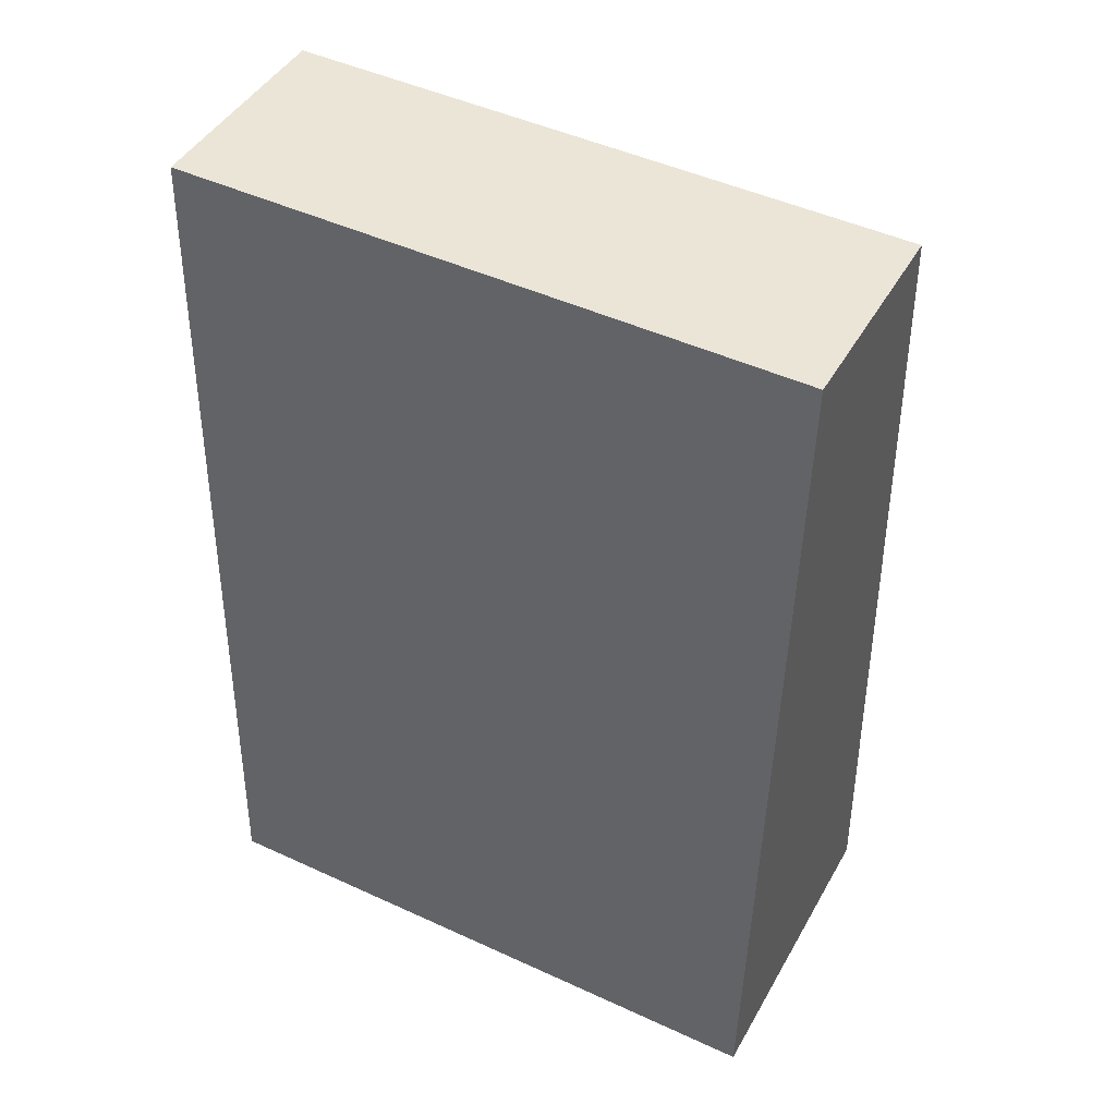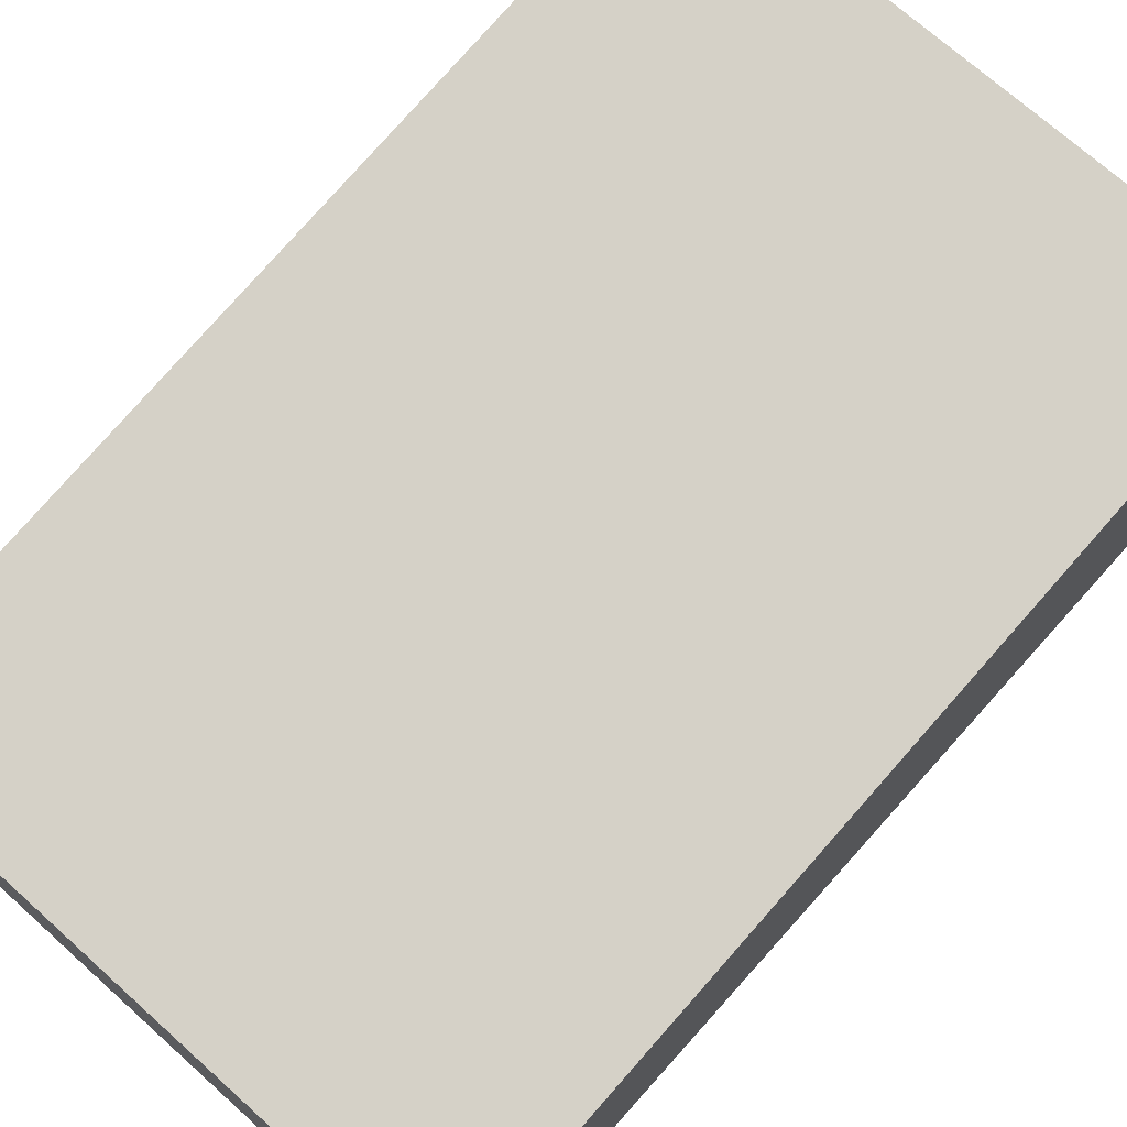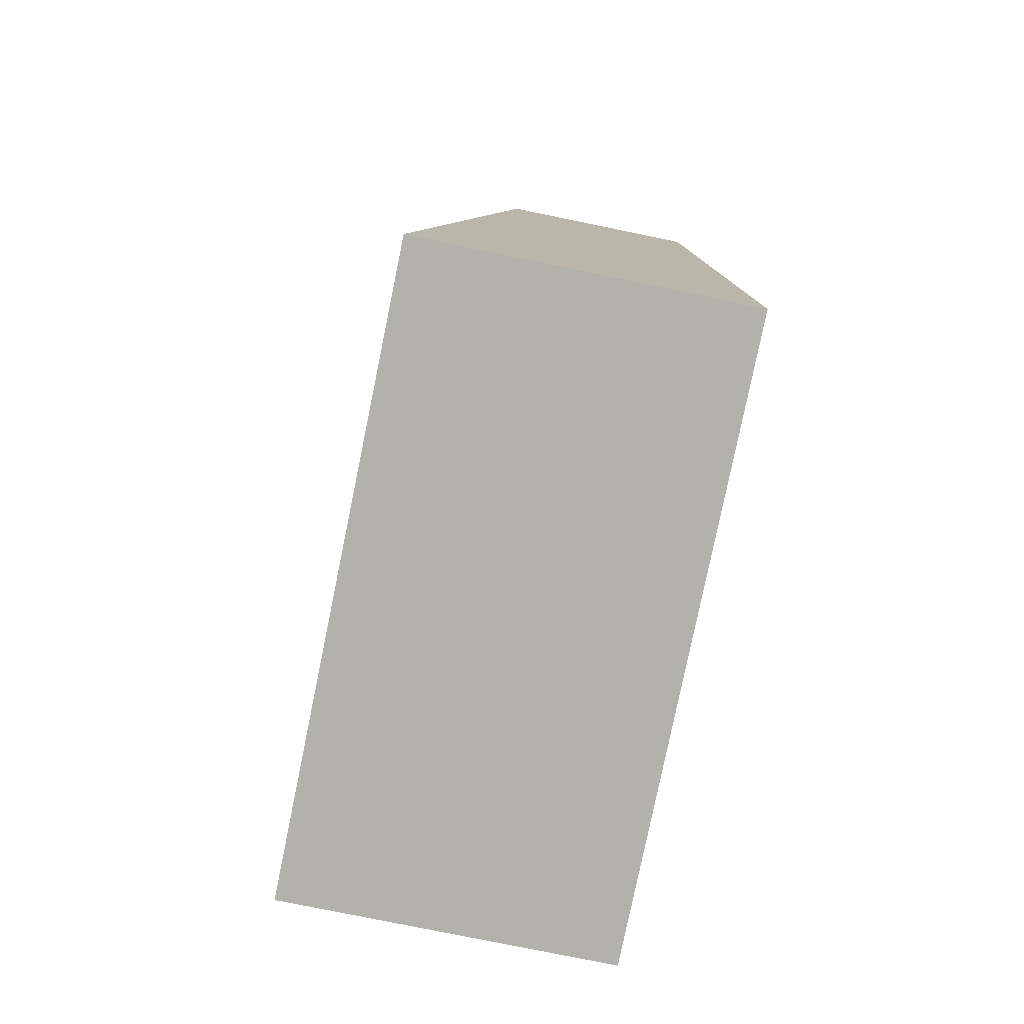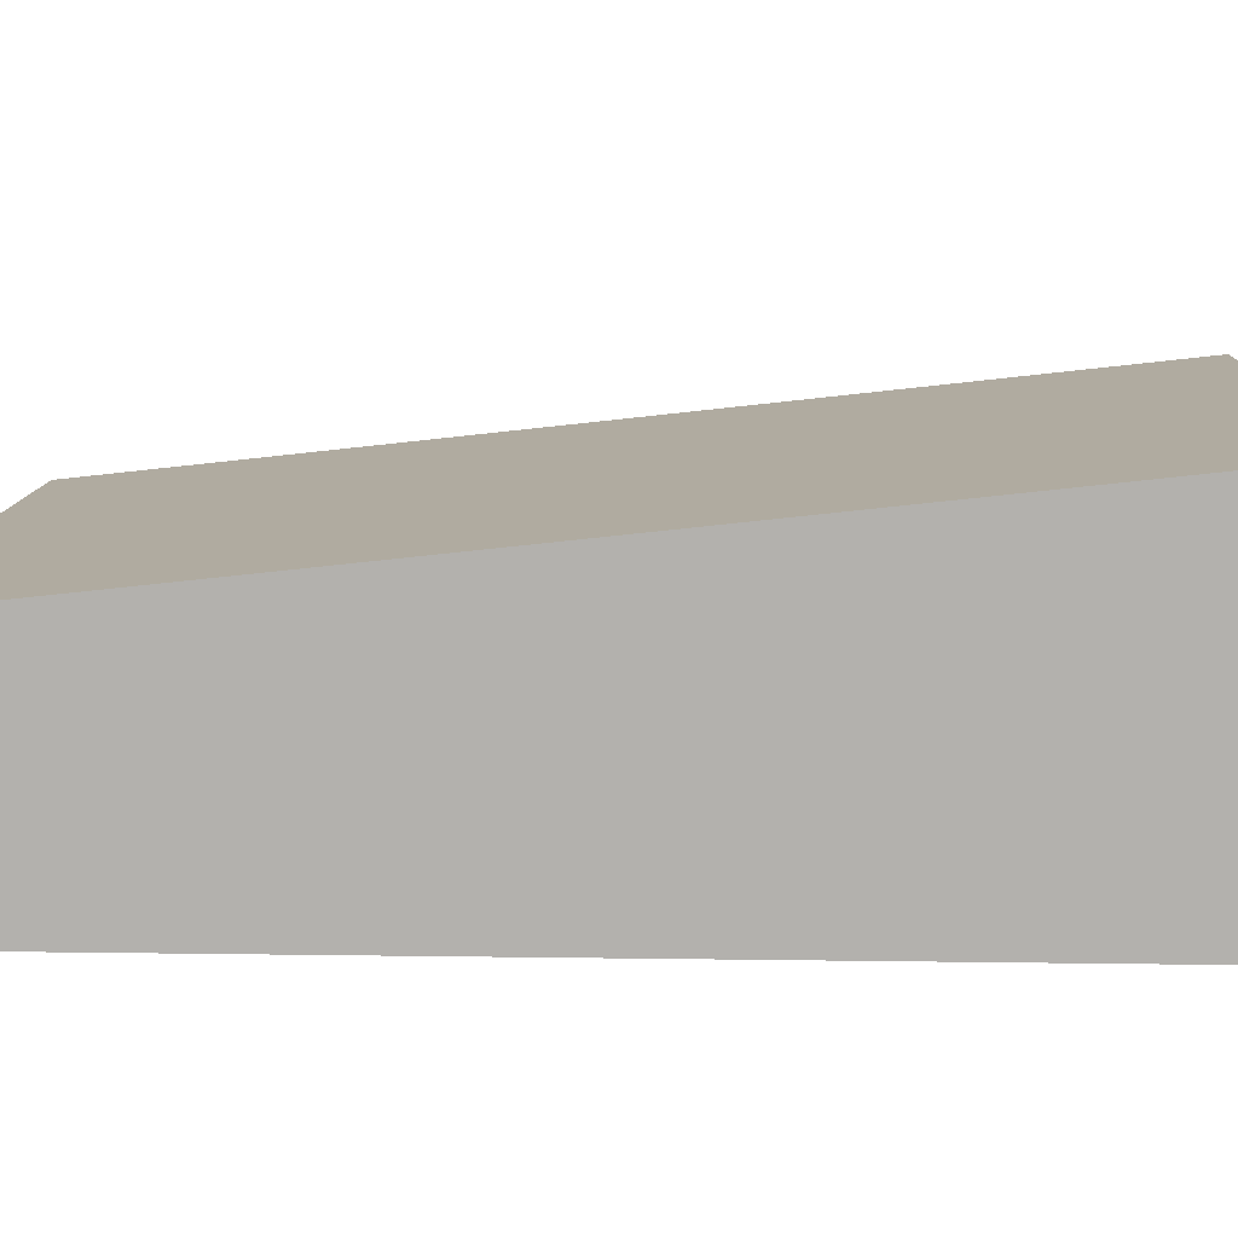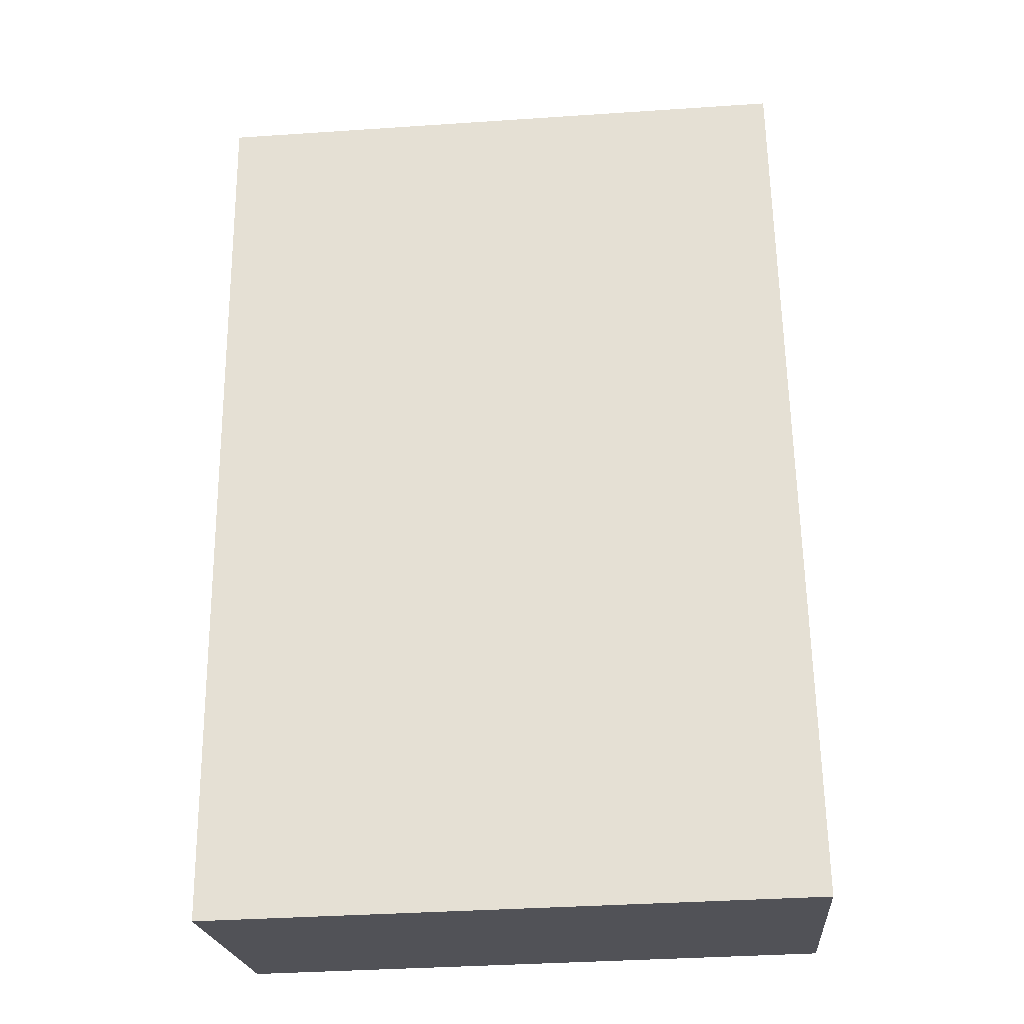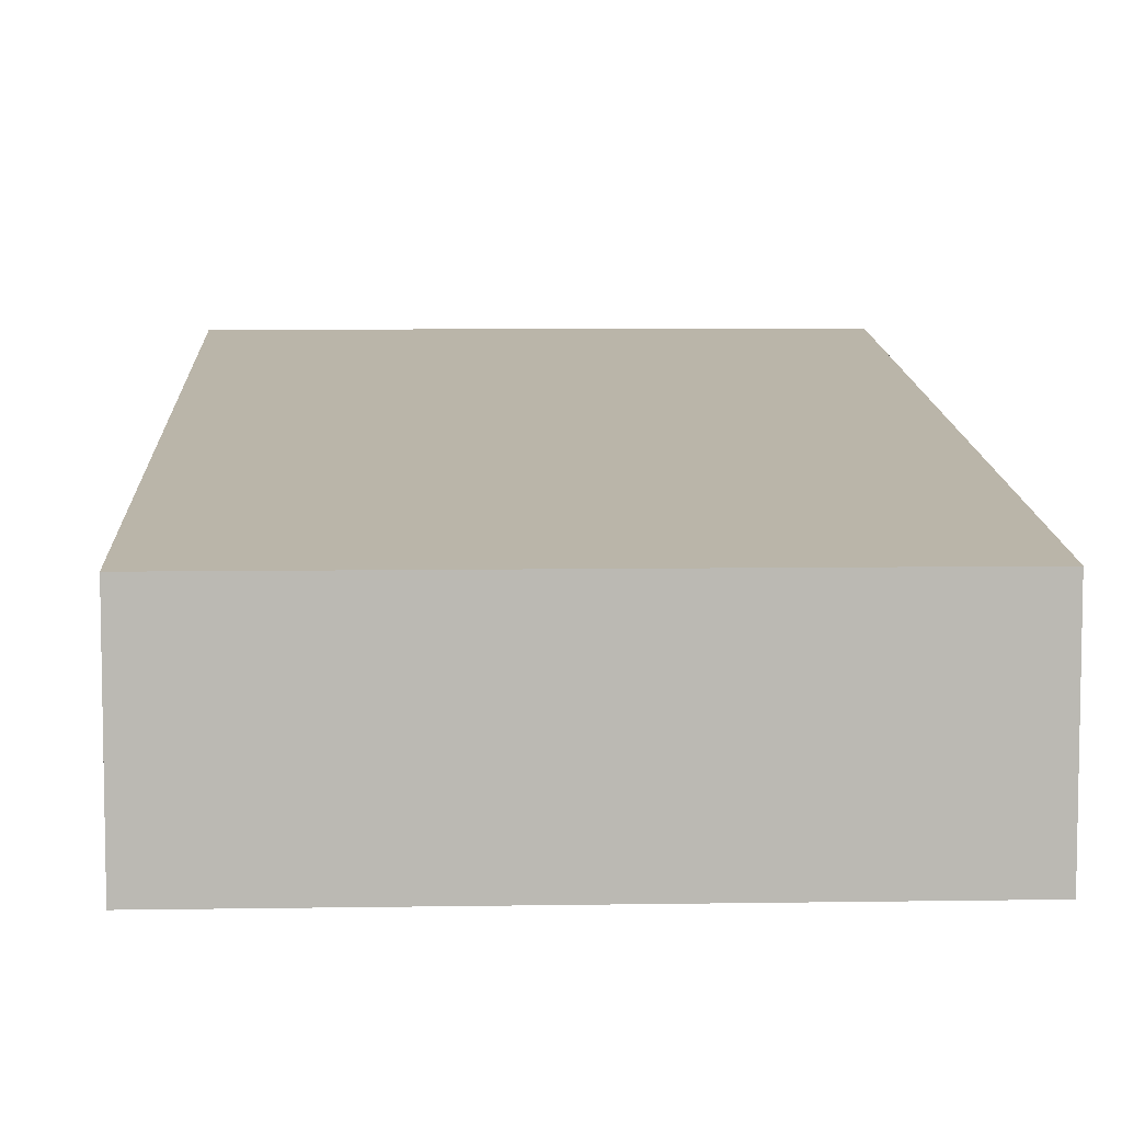
<metadata>
{"format":"obj","ext":"obj","renderer":"f3d","projection":"perspective","resolution":1024,"background":"white","views":[{"elev":44.1,"azim":27.6,"up":"+Z"},{"elev":71.7,"azim":43.2,"up":"+Y"},{"elev":-77.8,"azim":-101.6,"up":"+Z"},{"elev":10.4,"azim":93.5,"up":"+Y"},{"elev":-21.5,"azim":-175.2,"up":"+Z"},{"elev":7.2,"azim":-1.3,"up":"+Y"}]}
</metadata>
<code>
v  0 2.248 1.377e-16
v  4.47 1.507 6.515
v  4.319 2.248 -0.099
v  0.151 1.507 6.614
v  4.319 6.062e-18 -0.099
v  0 0 0
v  0.151 -4.05e-16 6.614
v  4.47 -3.989e-16 6.515
g defaultobject
f 1 2 3
f 2 1 4
f 5 1 3
f 1 5 6
f 6 4 1
f 4 6 7
f 7 2 4
f 2 7 8
f 2 5 3
f 5 2 8
f 8 6 5
f 6 8 7

</code>
